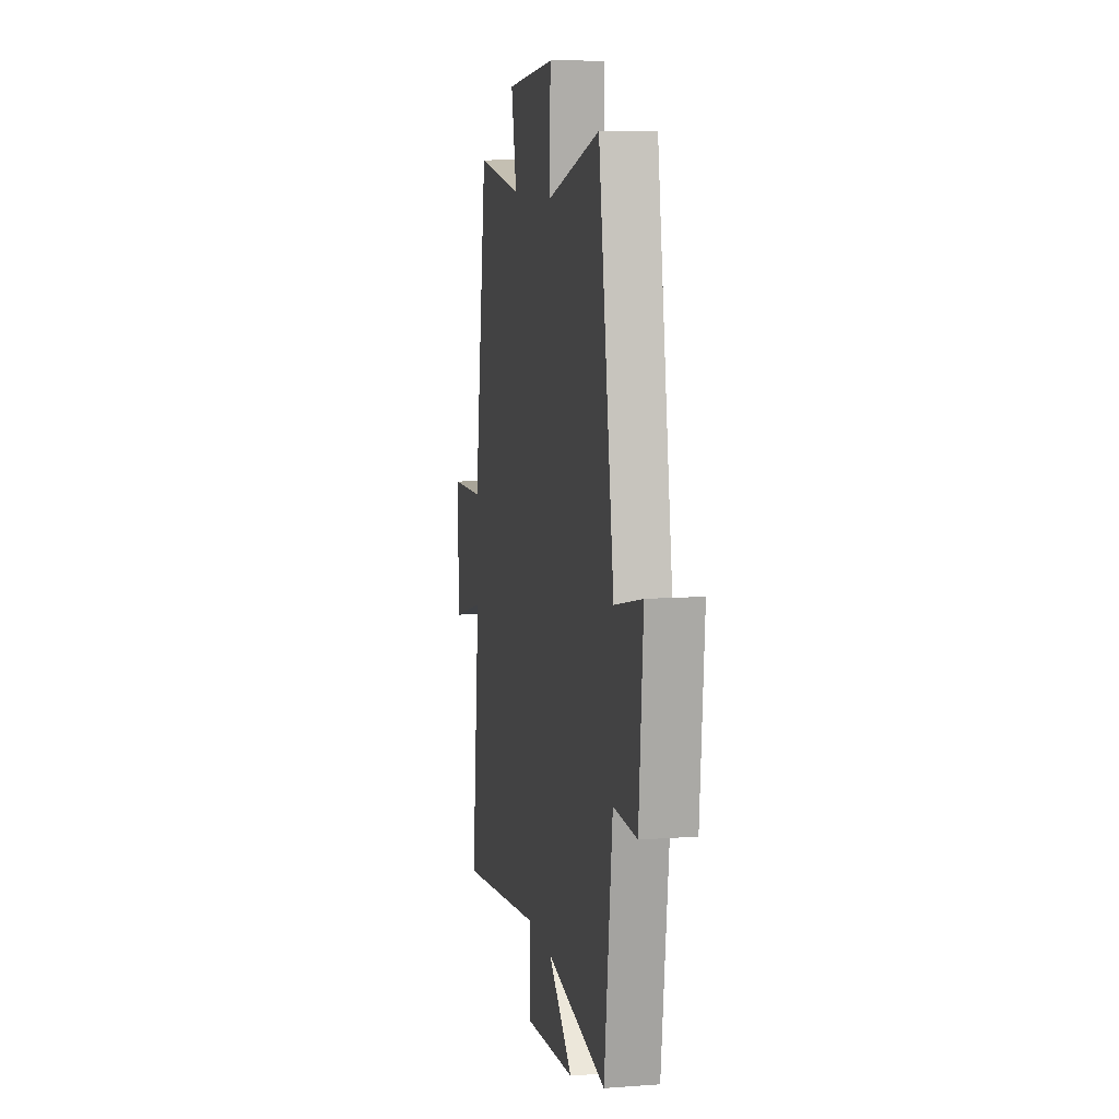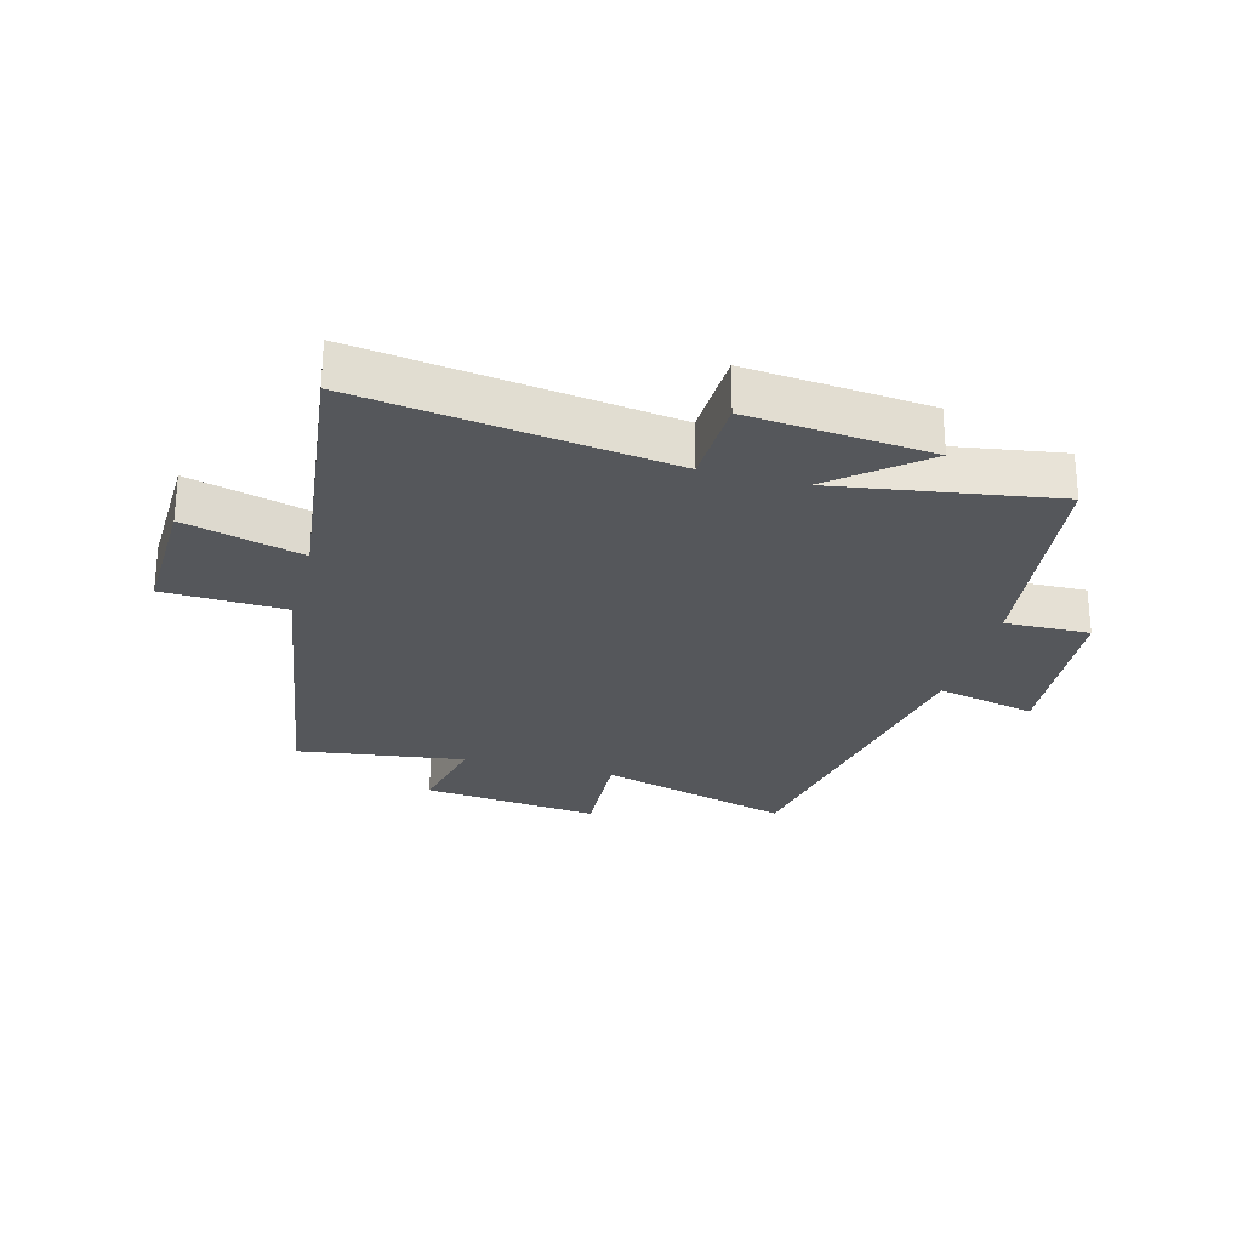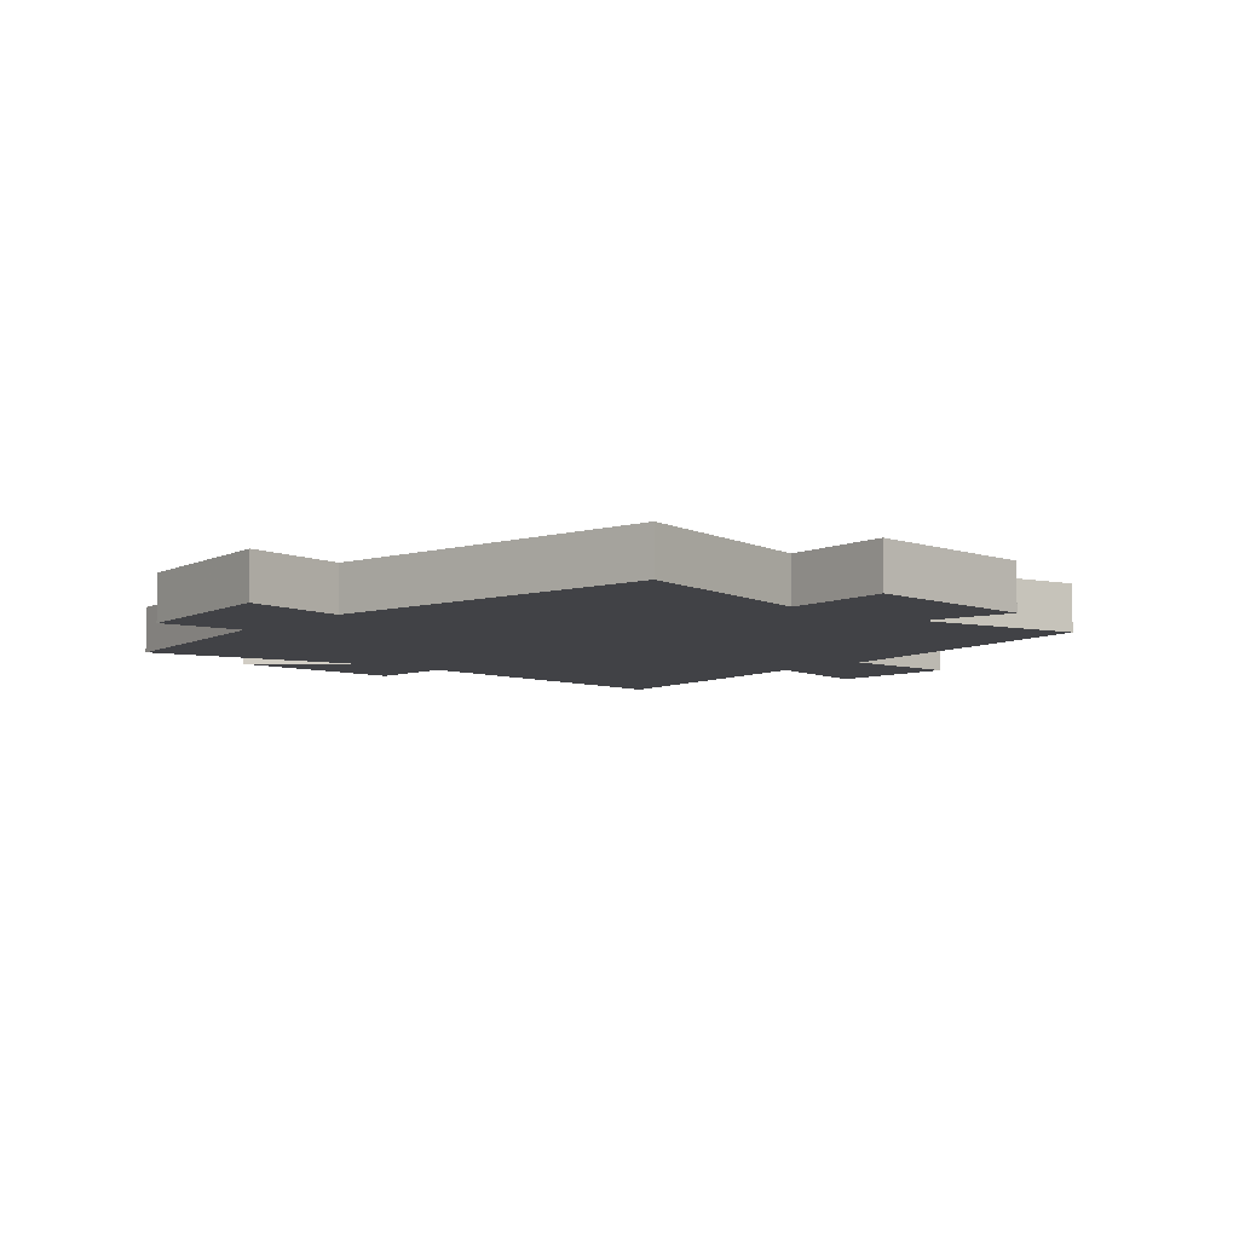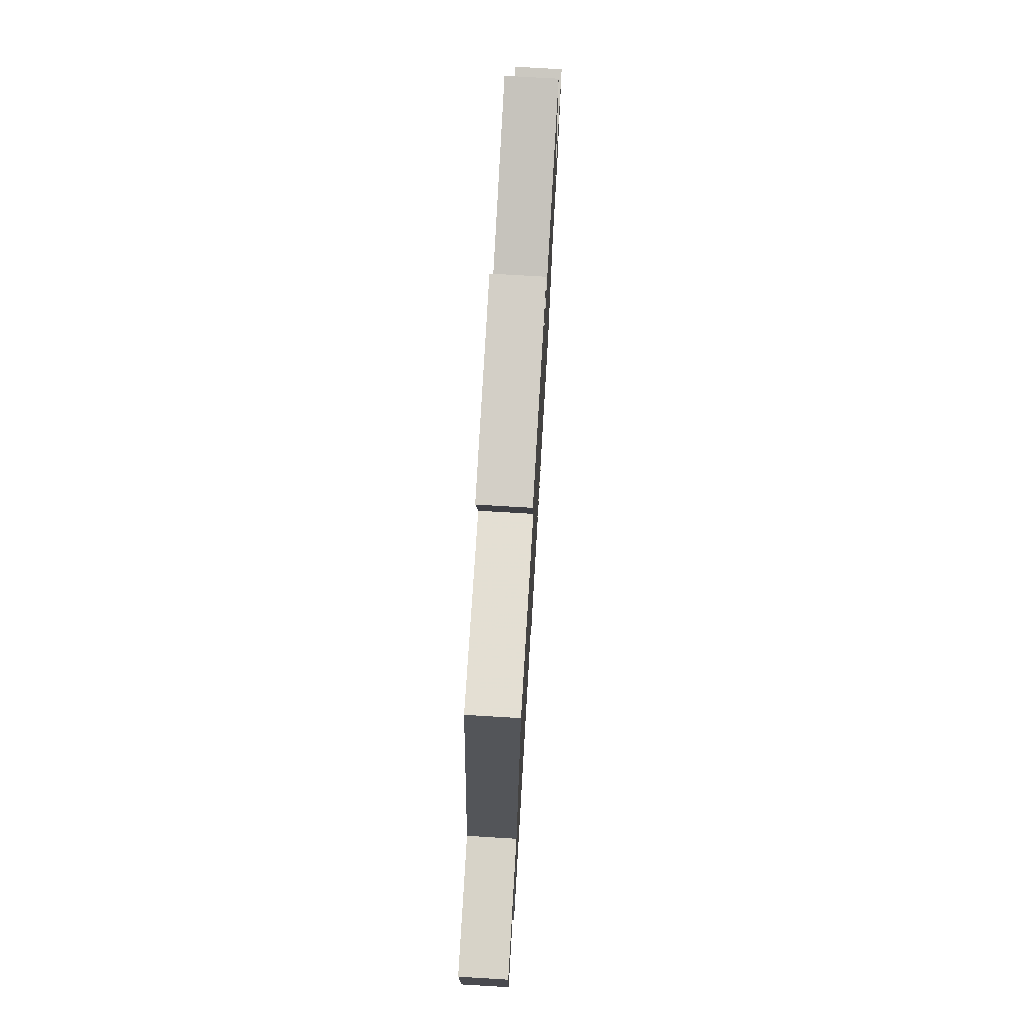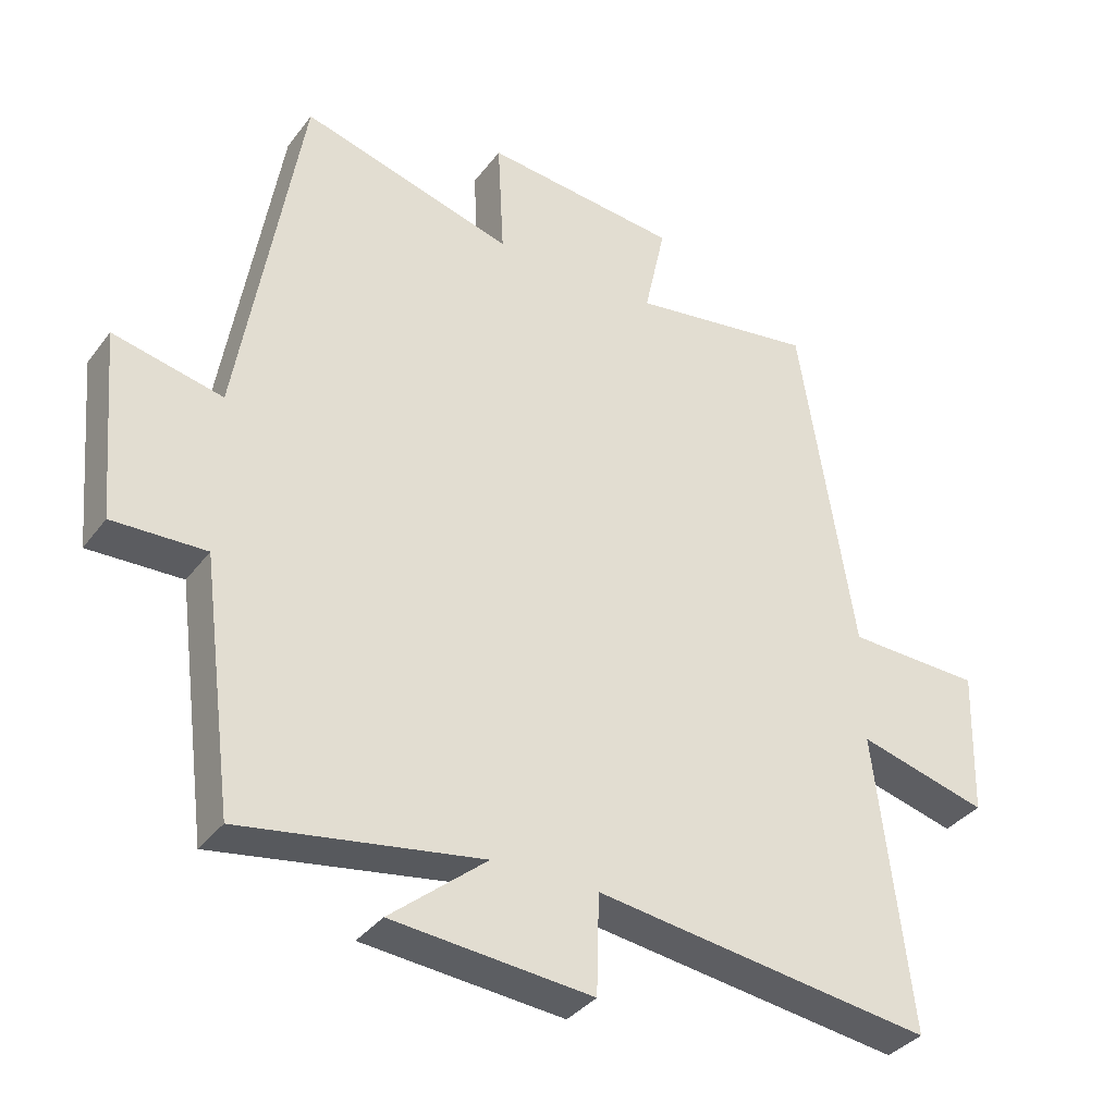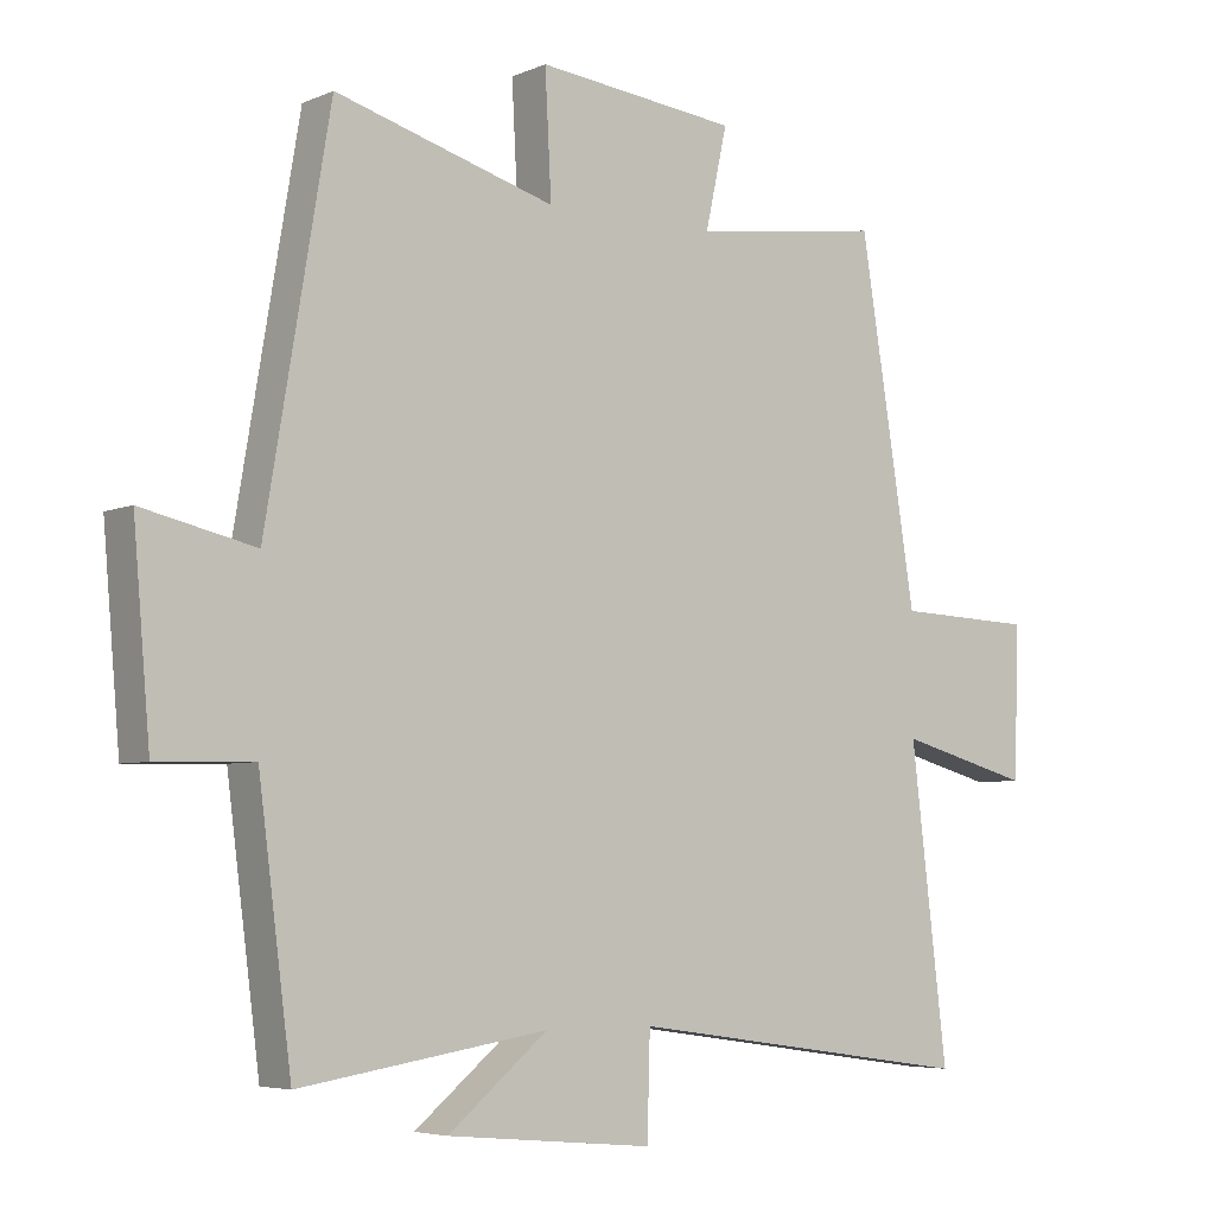
<metadata>
{"format":"obj","ext":"obj","renderer":"f3d","projection":"perspective","resolution":1024,"background":"white","views":[{"elev":9.8,"azim":-100.8,"up":"+Z"},{"elev":-26.5,"azim":165.0,"up":"+Y"},{"elev":-6.6,"azim":-39.8,"up":"+Y"},{"elev":74.8,"azim":93.4,"up":"+Z"},{"elev":-35.3,"azim":-31.6,"up":"+Z"},{"elev":-5.2,"azim":-37.3,"up":"+Z"}]}
</metadata>
<code>
v 0.552 0.07 -0.571
v 0.056 0.07 -0.5
v 0.052 0.07 -0.645
v -0.242 0.07 -0.617
v -0.1 0.07 -0.5
v -0.453 0.07 -0.555
v -0.5 0.07 -0.19
v -0.637 0.07 -0.193
v -0.661 0.07 0.087
v -0.5 0.07 0.05
v -0.409 0.07 0.591
v -0.096 0.07 0.5
v -0.105 0.07 0.674
v 0.181 0.07 0.642
v 0.15 0.07 0.5
v 0.42 0.07 0.537
v 0.5 0.07 0.034
v 0.696 0.07 0.026
v 0.69 0.07 -0.188
v 0.5 0.07 -0.136
v 0.552 0 -0.571
v 0.056 0 -0.5
v 0.052 0 -0.645
v -0.242 0 -0.617
v -0.1 0 -0.5
v -0.453 0 -0.555
v -0.5 0 -0.19
v -0.637 0 -0.193
v -0.661 0 0.087
v -0.5 0 0.05
v -0.409 0 0.591
v -0.096 0 0.5
v -0.105 0 0.674
v 0.181 0 0.642
v 0.15 0 0.5
v 0.42 0 0.537
v 0.5 0 0.034
v 0.696 0 0.026
v 0.69 0 -0.188
v 0.5 0 -0.136
f 17 18 19 20
f 15 16 17 20
f 15 20 1 2
f 12 13 14 15
f 12 15 2
f 12 2 3
f 11 12 3
f 10 11 3
f 7 8 9 10
f 5 6 7 10
f 5 10 3
f 3 4 5
f 40 39 38 37
f 40 37 36 35
f 22 21 40 35
f 35 34 33 32
f 22 35 32
f 23 22 32
f 23 32 31
f 23 31 30
f 30 29 28 27
f 30 27 26 25
f 23 30 25
f 25 24 23
f 1 21 22 2
f 2 22 23 3
f 3 23 24 4
f 4 24 25 5
f 5 25 26 6
f 6 26 27 7
f 7 27 28 8
f 8 28 29 9
f 9 29 30 10
f 10 30 31 11
f 11 31 32 12
f 12 32 33 13
f 13 33 34 14
f 14 34 35 15
f 15 35 36 16
f 16 36 37 17
f 17 37 38 18
f 18 38 39 19
f 19 39 40 20
f 20 40 21 1

</code>
